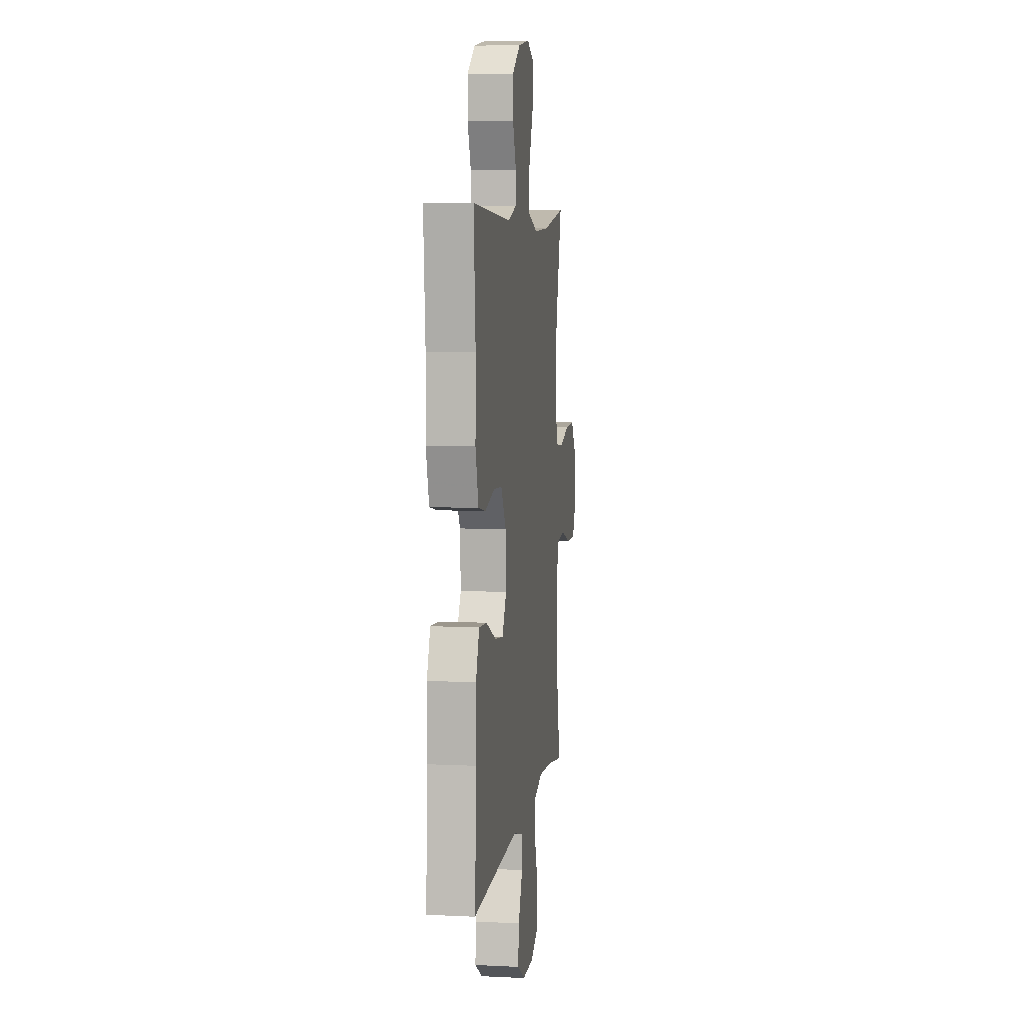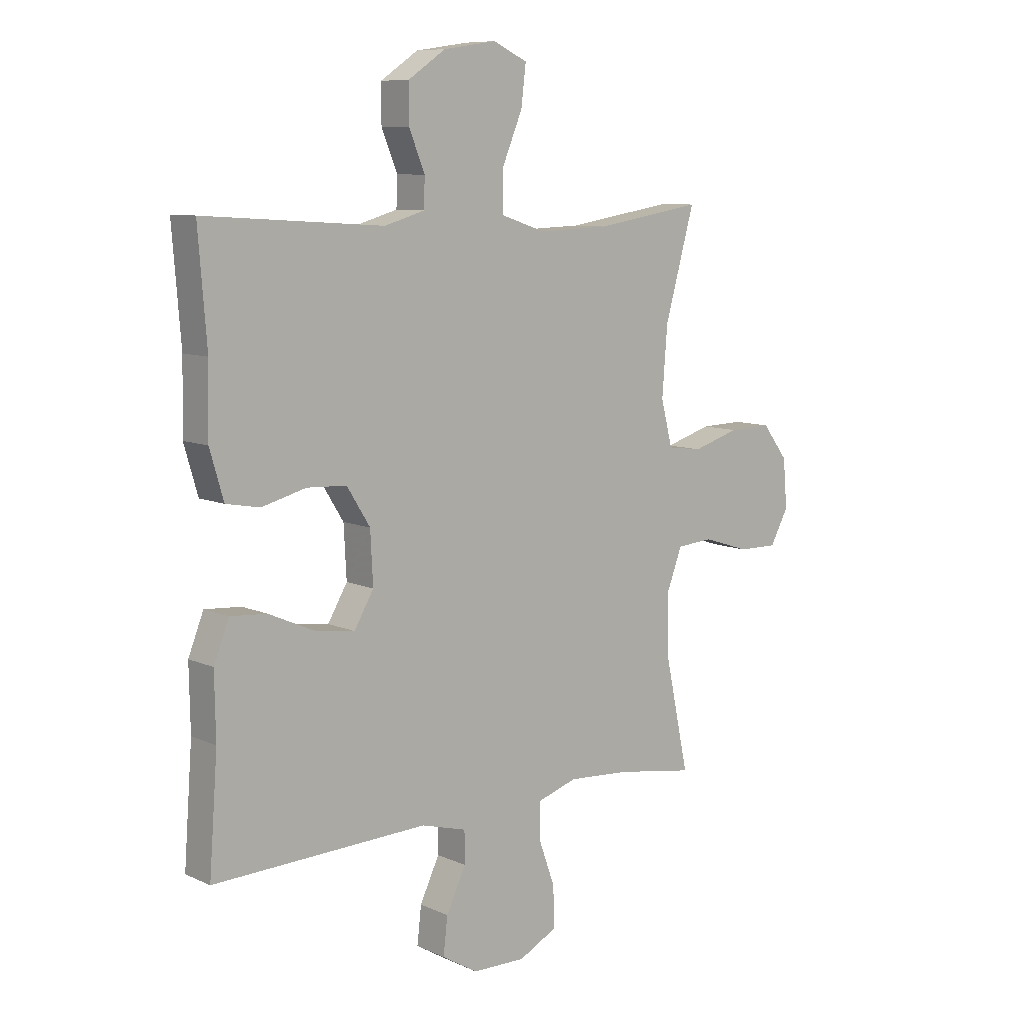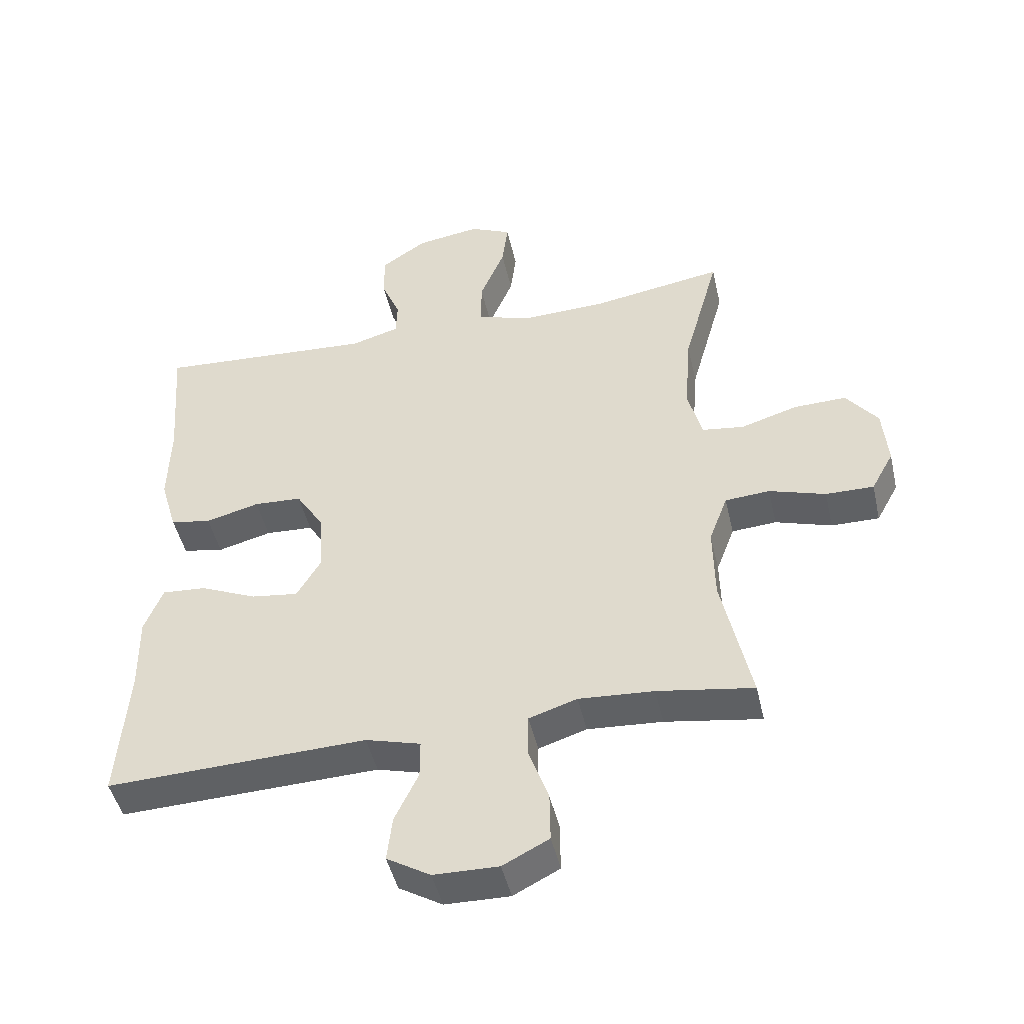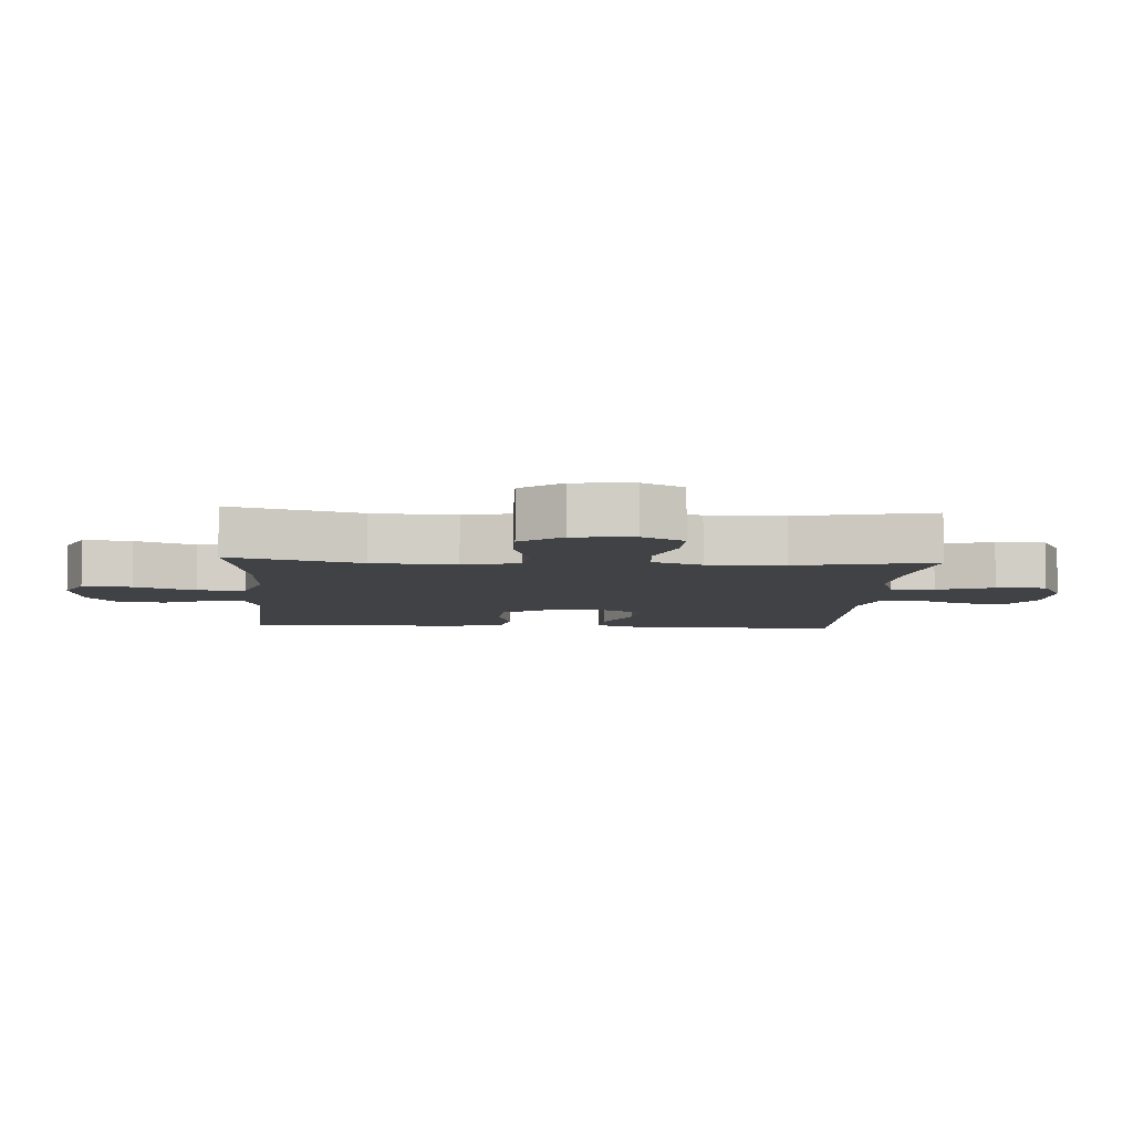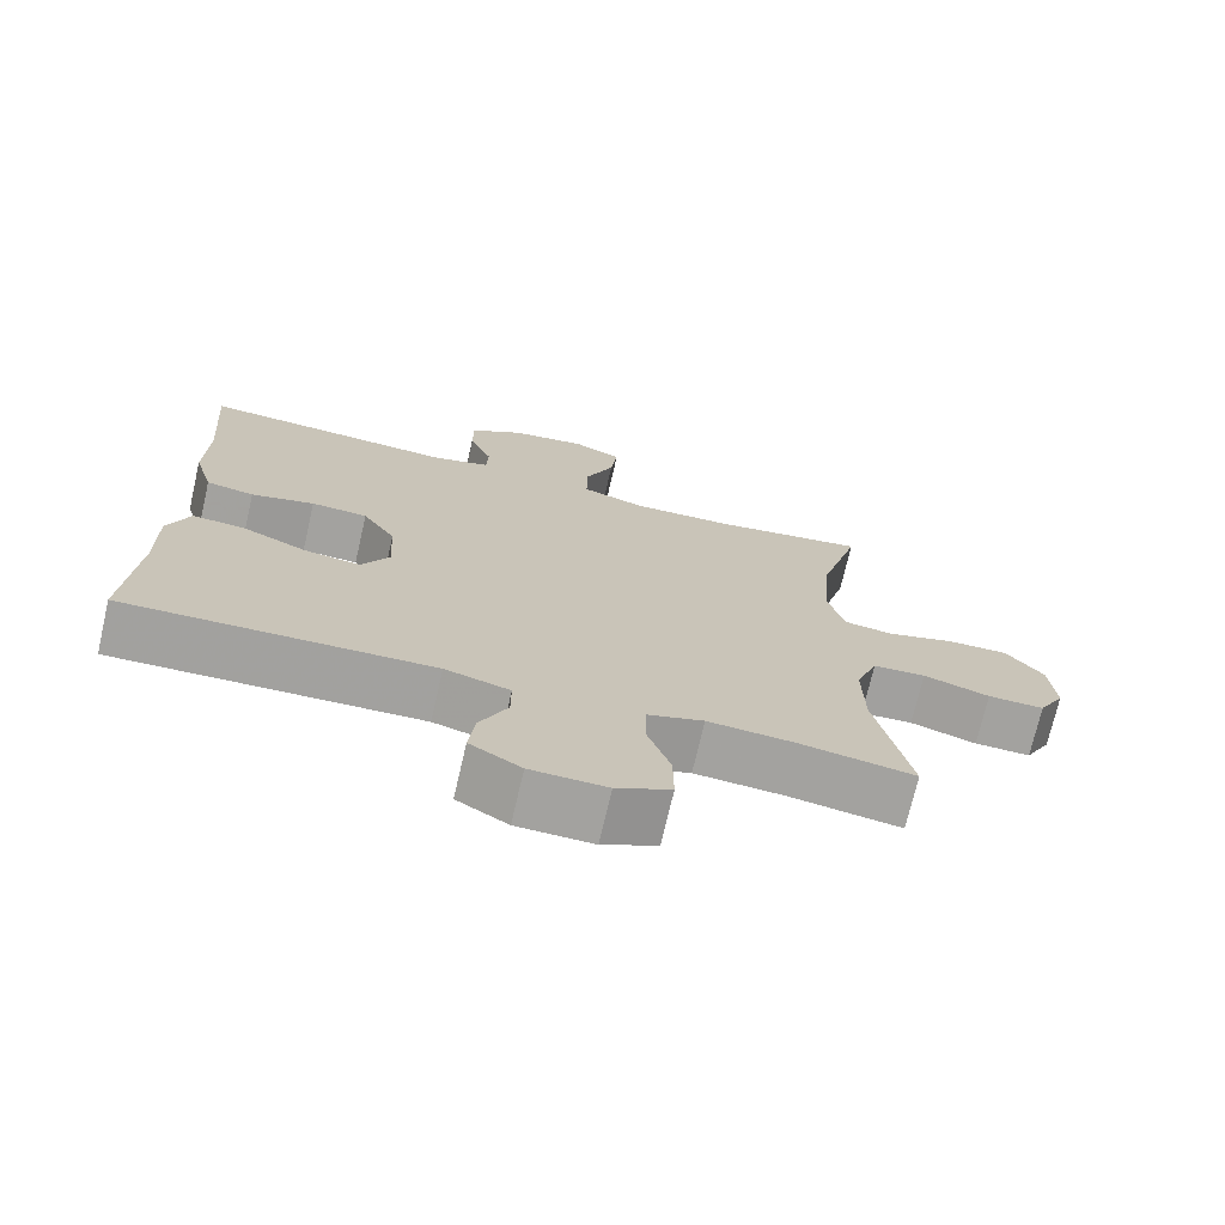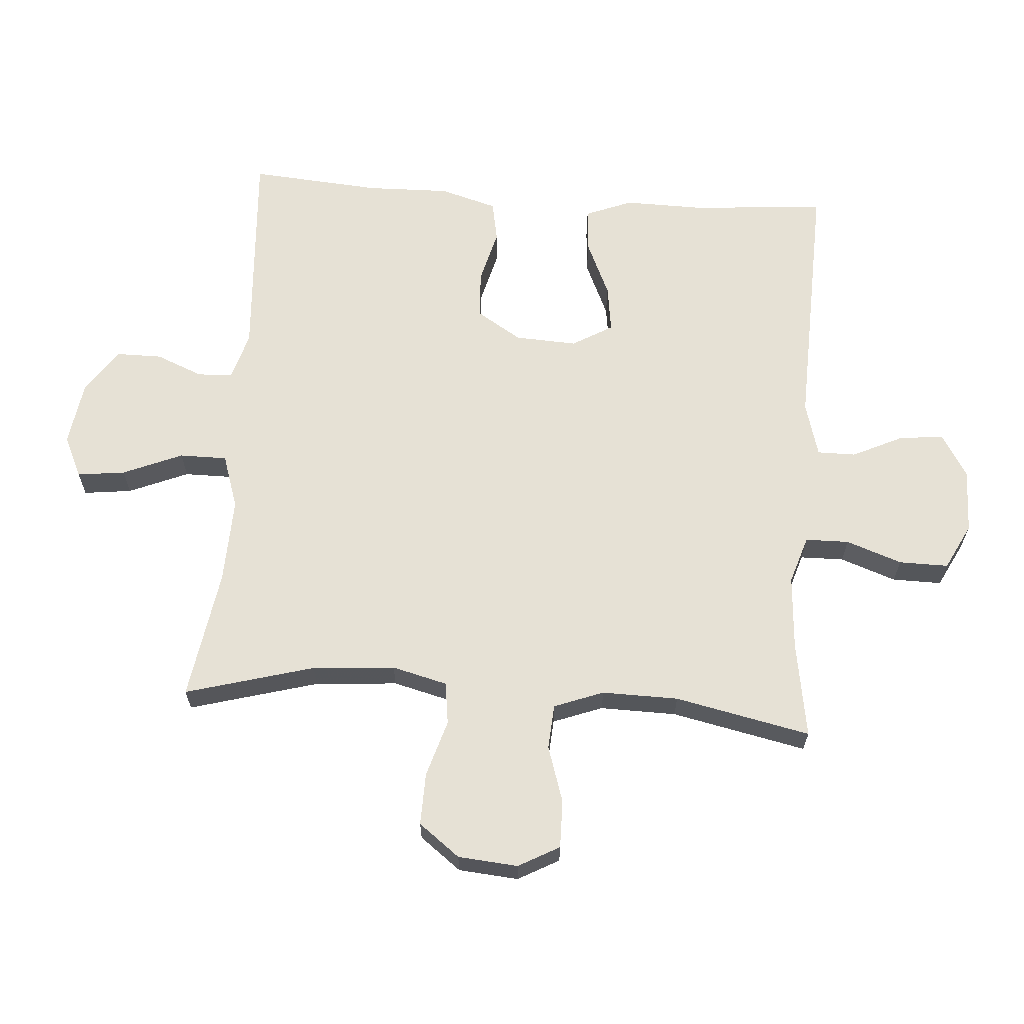
<metadata>
{"format":"obj","ext":"obj","renderer":"f3d","projection":"perspective","resolution":1024,"background":"white","views":[{"elev":6.9,"azim":-82.0,"up":"+Z"},{"elev":9.0,"azim":-40.3,"up":"+Z"},{"elev":-46.8,"azim":12.8,"up":"+Z"},{"elev":-6.7,"azim":86.3,"up":"+Y"},{"elev":-72.4,"azim":-13.0,"up":"+Z"},{"elev":64.2,"azim":94.1,"up":"+Y"}]}
</metadata>
<code>
v 0.5 0.07 0.5
v 0.444 0.07 0.299
v 0.434 0.07 0.17
v 0.456 0.07 0.084
v 0.522 0.07 0.075
v 0.611 0.07 0.102
v 0.693 0.07 0.104
v 0.742 0.07 0.04
v 0.75 0.07 -0.053
v 0.715 0.07 -0.117
v 0.64 0.07 -0.116
v 0.552 0.07 -0.088
v 0.482 0.07 -0.093
v 0.453 0.07 -0.17
v 0.455 0.07 -0.289
v 0.5 0.07 -0.5
v 0.35 0.07 -0.476
v 0.233 0.07 -0.468
v 0.158 0.07 -0.492
v 0.157 0.07 -0.56
v 0.188 0.07 -0.647
v 0.189 0.07 -0.724
v 0.117 0.07 -0.761
v 0.016 0.07 -0.759
v -0.052 0.07 -0.718
v -0.044 0.07 -0.648
v -0.007 0.07 -0.57
v -0.007 0.07 -0.51
v -0.093 0.07 -0.486
v -0.5 0.07 -0.5
v -0.484 0.07 -0.286
v -0.486 0.07 -0.166
v -0.457 0.07 -0.093
v -0.388 0.07 -0.098
v -0.3 0.07 -0.137
v -0.226 0.07 -0.147
v -0.189 0.07 -0.084
v -0.194 0.07 0.013
v -0.238 0.07 0.083
v -0.313 0.07 0.087
v -0.397 0.07 0.065
v -0.461 0.07 0.077
v -0.487 0.07 0.166
v -0.484 0.07 0.296
v -0.5 0.07 0.5
v -0.16 0.07 0.478
v -0.084 0.07 0.5
v -0.082 0.07 0.555
v -0.112 0.07 0.628
v -0.112 0.07 0.699
v -0.041 0.07 0.747
v 0.059 0.07 0.762
v 0.124 0.07 0.732
v 0.115 0.07 0.657
v 0.076 0.07 0.564
v 0.076 0.07 0.49
v 0.161 0.07 0.462
v 0.296 0.07 0.467
v 0.5 0 0.5
v 0.444 0 0.299
v 0.434 0 0.17
v 0.456 0 0.084
v 0.522 0 0.075
v 0.611 0 0.102
v 0.693 0 0.104
v 0.742 0 0.04
v 0.75 0 -0.053
v 0.715 0 -0.117
v 0.64 0 -0.116
v 0.552 0 -0.088
v 0.482 0 -0.093
v 0.453 0 -0.17
v 0.455 0 -0.289
v 0.5 0 -0.5
v 0.35 0 -0.476
v 0.233 0 -0.468
v 0.158 0 -0.492
v 0.157 0 -0.56
v 0.188 0 -0.647
v 0.189 0 -0.724
v 0.117 0 -0.761
v 0.016 0 -0.759
v -0.052 0 -0.718
v -0.044 0 -0.648
v -0.007 0 -0.57
v -0.007 0 -0.51
v -0.093 0 -0.486
v -0.5 0 -0.5
v -0.484 0 -0.286
v -0.486 0 -0.166
v -0.457 0 -0.093
v -0.388 0 -0.098
v -0.3 0 -0.137
v -0.226 0 -0.147
v -0.189 0 -0.084
v -0.194 0 0.013
v -0.238 0 0.083
v -0.313 0 0.087
v -0.397 0 0.065
v -0.461 0 0.077
v -0.487 0 0.166
v -0.484 0 0.296
v -0.5 0 0.5
v -0.16 0 0.478
v -0.084 0 0.5
v -0.082 0 0.555
v -0.112 0 0.628
v -0.112 0 0.699
v -0.041 0 0.747
v 0.059 0 0.762
v 0.124 0 0.732
v 0.115 0 0.657
v 0.076 0 0.564
v 0.076 0 0.49
v 0.161 0 0.462
v 0.296 0 0.467
f 53 54 55
f 52 53 55
f 51 52 55
f 50 51 55
f 49 50 55
f 48 49 55
f 47 48 55 56
f 46 47 56 57
f 44 45 46
f 44 46 57
f 43 44 57
f 42 43 57
f 41 42 57
f 40 41 57
f 33 34 35
f 32 33 35
f 31 32 35
f 31 35 36
f 30 31 36
f 29 30 36
f 28 29 36 37
f 25 26 27
f 24 25 27
f 23 24 27
f 22 23 27
f 21 22 27
f 20 21 27
f 19 20 27 28
f 28 37 38
f 19 28 38
f 18 19 38
f 15 16 17
f 18 38 39
f 17 18 39
f 15 17 39
f 14 15 39
f 10 11 12
f 9 10 12
f 8 9 12
f 7 8 12
f 6 7 12
f 5 6 12
f 4 5 12 13
f 58 1 2
f 58 2 3
f 57 58 3
f 40 57 3
f 39 40 3
f 13 14 39
f 4 13 39
f 3 4 39
f 113 112 111
f 113 111 110
f 113 110 109
f 113 109 108
f 113 108 107
f 113 107 106
f 114 113 106 105
f 115 114 105 104
f 104 103 102
f 115 104 102
f 115 102 101
f 115 101 100
f 115 100 99
f 115 99 98
f 93 92 91
f 93 91 90
f 93 90 89
f 94 93 89
f 94 89 88
f 94 88 87
f 95 94 87 86
f 85 84 83
f 85 83 82
f 85 82 81
f 85 81 80
f 85 80 79
f 85 79 78
f 86 85 78 77
f 96 95 86
f 96 86 77
f 96 77 76
f 75 74 73
f 97 96 76
f 97 76 75
f 97 75 73
f 97 73 72
f 70 69 68
f 70 68 67
f 70 67 66
f 70 66 65
f 70 65 64
f 70 64 63
f 71 70 63 62
f 60 59 116
f 61 60 116
f 61 116 115
f 61 115 98
f 61 98 97
f 97 72 71
f 97 71 62
f 97 62 61
f 1 59 60 2
f 2 60 61 3
f 3 61 62 4
f 4 62 63 5
f 5 63 64 6
f 6 64 65 7
f 7 65 66 8
f 8 66 67 9
f 9 67 68 10
f 10 68 69 11
f 11 69 70 12
f 12 70 71 13
f 13 71 72 14
f 14 72 73 15
f 15 73 74 16
f 16 74 75 17
f 17 75 76 18
f 18 76 77 19
f 19 77 78 20
f 20 78 79 21
f 21 79 80 22
f 22 80 81 23
f 23 81 82 24
f 24 82 83 25
f 25 83 84 26
f 26 84 85 27
f 27 85 86 28
f 28 86 87 29
f 29 87 88 30
f 30 88 89 31
f 31 89 90 32
f 32 90 91 33
f 33 91 92 34
f 34 92 93 35
f 35 93 94 36
f 36 94 95 37
f 37 95 96 38
f 38 96 97 39
f 39 97 98 40
f 40 98 99 41
f 41 99 100 42
f 42 100 101 43
f 43 101 102 44
f 44 102 103 45
f 45 103 104 46
f 46 104 105 47
f 47 105 106 48
f 48 106 107 49
f 49 107 108 50
f 50 108 109 51
f 51 109 110 52
f 52 110 111 53
f 53 111 112 54
f 54 112 113 55
f 55 113 114 56
f 56 114 115 57
f 57 115 116 58
f 58 116 59 1

</code>
